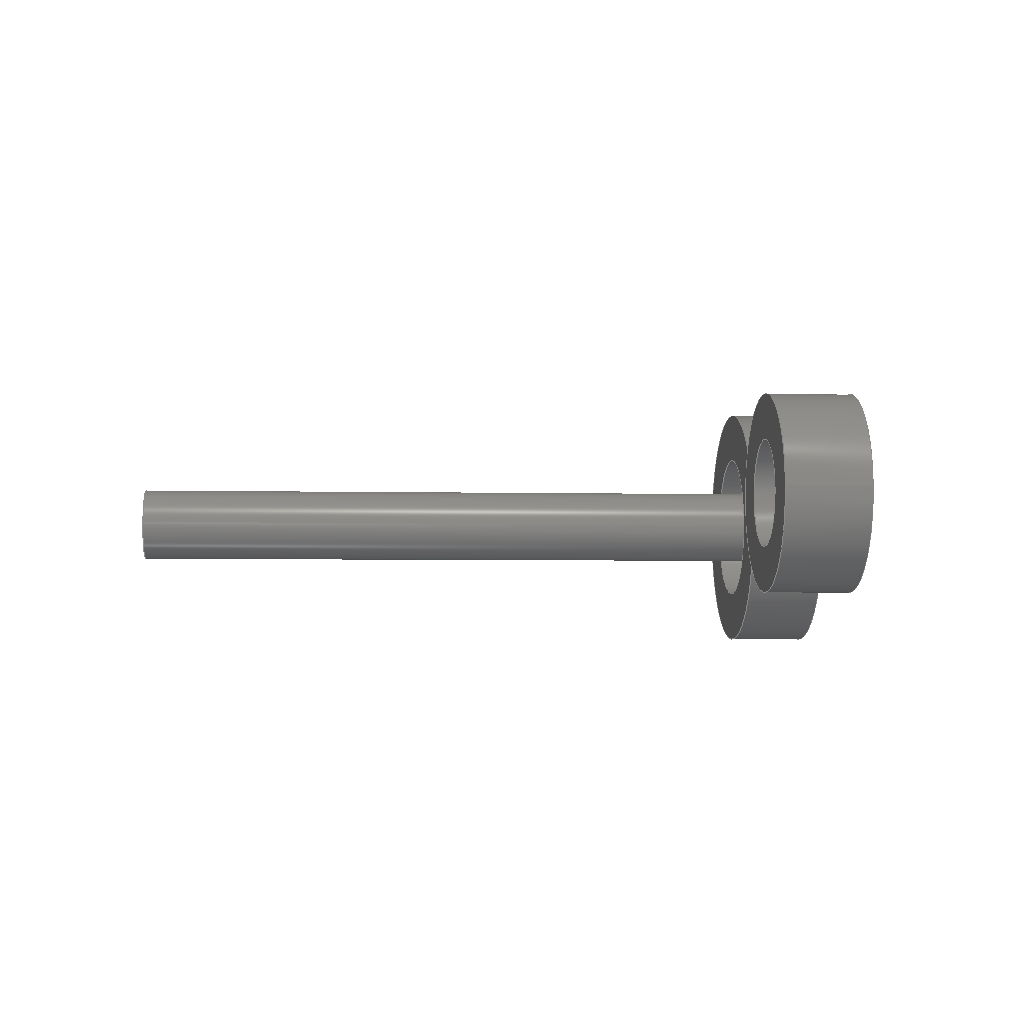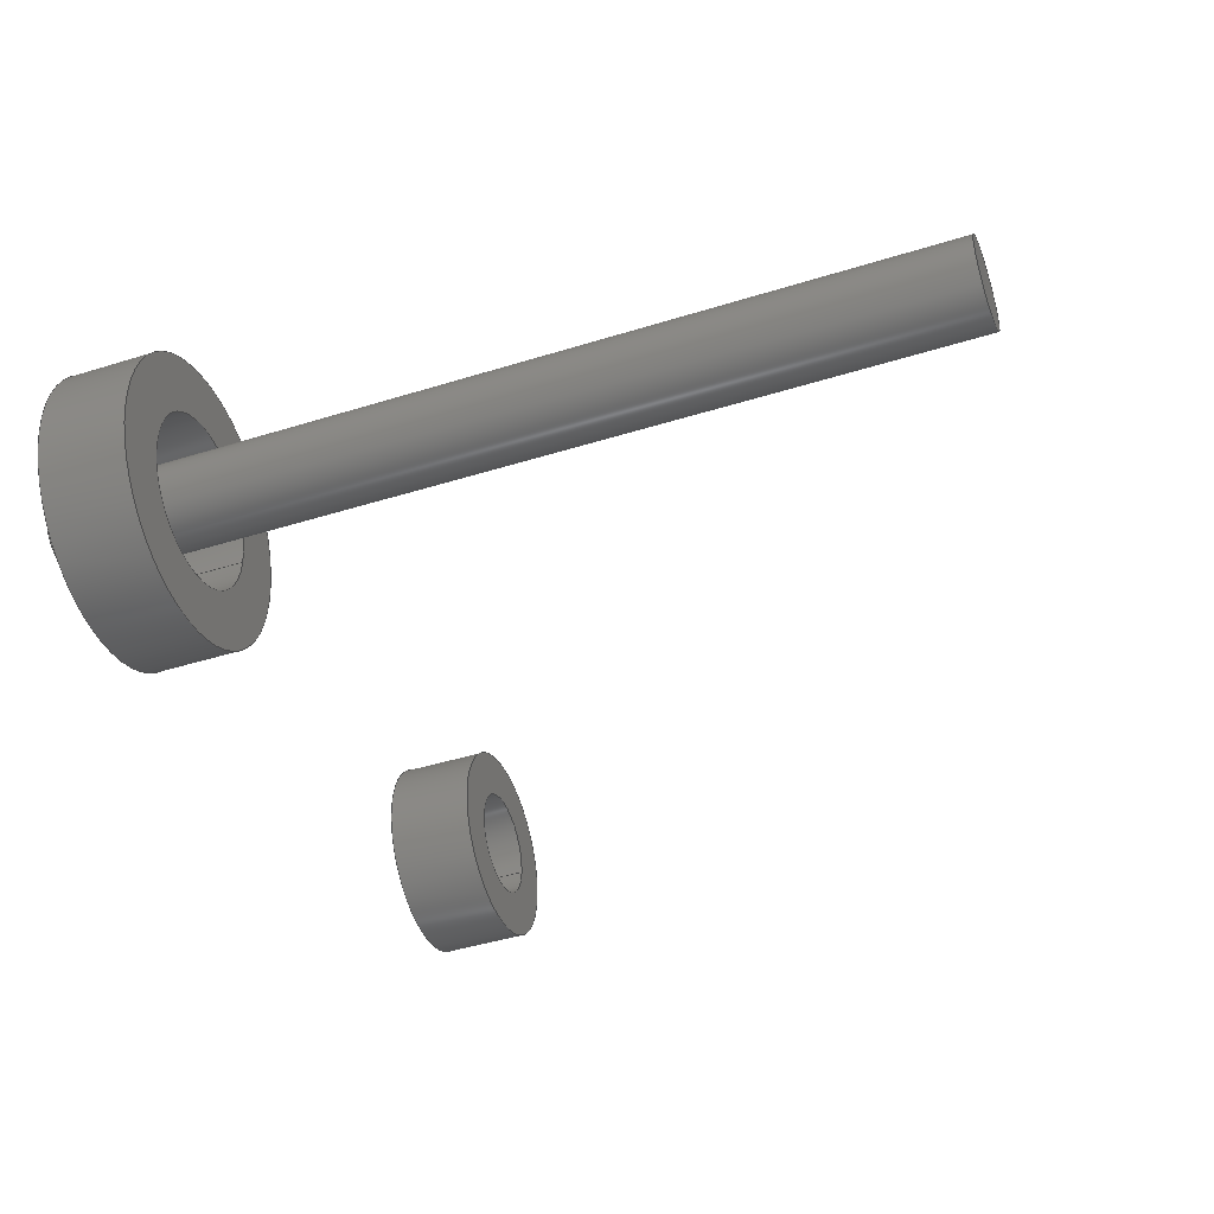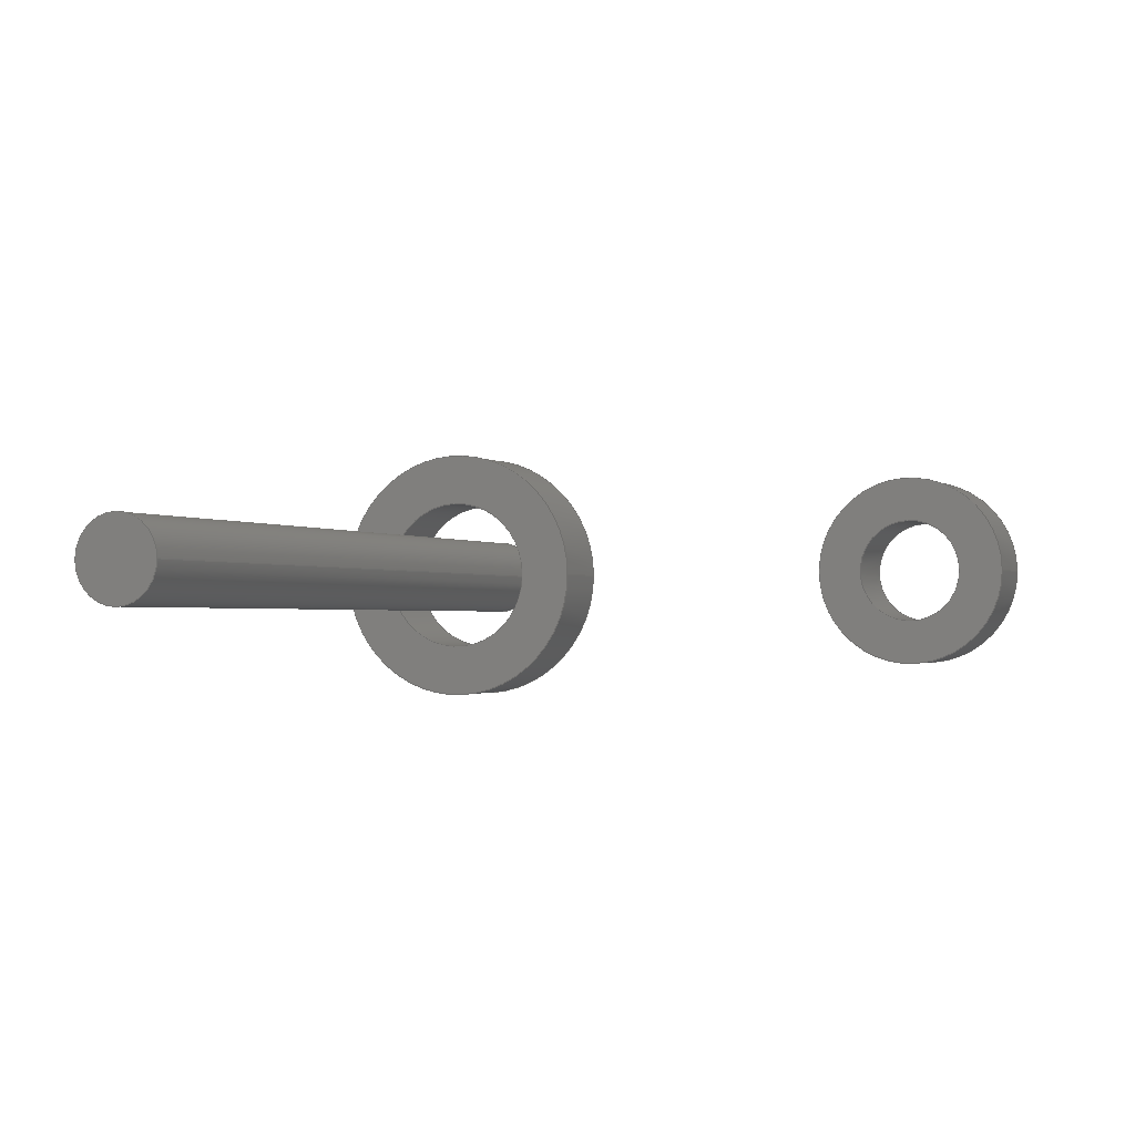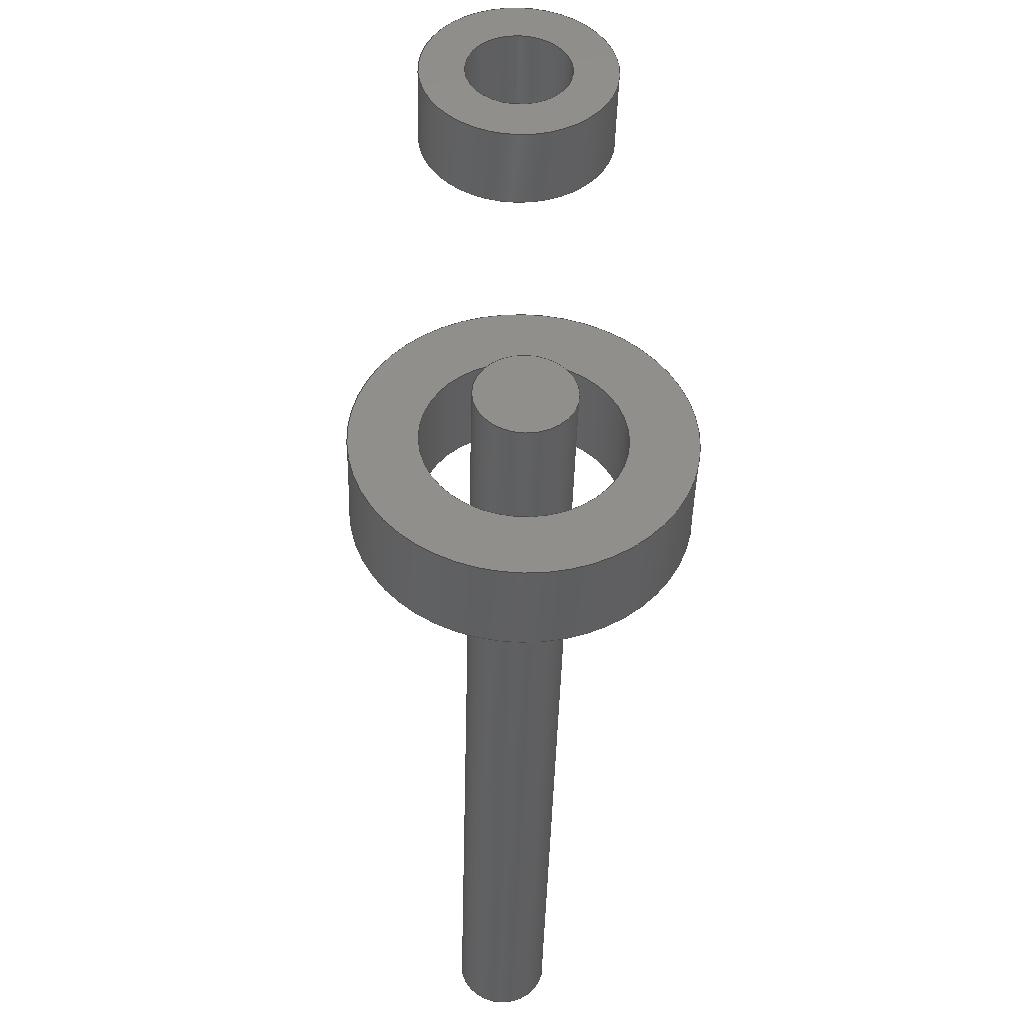
<metadata>
{"format":"step","ext":"step","renderer":"f3d","projection":"perspective","resolution":1024,"background":"white","views":[{"elev":-4.0,"azim":-4.5,"up":"+Y"},{"elev":-43.7,"azim":-159.8,"up":"+Y"},{"elev":-1.4,"azim":-68.5,"up":"+Y"},{"elev":-41.4,"azim":88.6,"up":"+Z"}]}
</metadata>
<code>
ISO-10303-21;
DATA;
#1=MECHANICAL_DESIGN_GEOMETRIC_PRESENTATION_REPRESENTATION('',(#4,#5,
#6),#263);
#2=SHAPE_REPRESENTATION_RELATIONSHIP('SRR','None',#270,#3);
#3=ADVANCED_BREP_SHAPE_REPRESENTATION('',(#7,#8,#9),#262);
#4=STYLED_ITEM('',(#280),#7);
#5=STYLED_ITEM('',(#280),#8);
#6=STYLED_ITEM('',(#279),#9);
#7=MANIFOLD_SOLID_BREP('Body1',#137);
#8=MANIFOLD_SOLID_BREP('Body2',#138);
#9=MANIFOLD_SOLID_BREP('Body14',#139);
#10=FACE_BOUND('',#34,.T.);
#11=FACE_BOUND('',#36,.T.);
#12=FACE_BOUND('',#40,.T.);
#13=FACE_BOUND('',#42,.T.);
#14=PLANE('',#159);
#15=PLANE('',#160);
#16=PLANE('',#167);
#17=PLANE('',#168);
#18=PLANE('',#169);
#19=PLANE('',#173);
#20=FACE_OUTER_BOUND('',#31,.T.);
#21=FACE_OUTER_BOUND('',#32,.T.);
#22=FACE_OUTER_BOUND('',#33,.T.);
#23=FACE_OUTER_BOUND('',#35,.T.);
#24=FACE_OUTER_BOUND('',#37,.T.);
#25=FACE_OUTER_BOUND('',#38,.T.);
#26=FACE_OUTER_BOUND('',#39,.T.);
#27=FACE_OUTER_BOUND('',#41,.T.);
#28=FACE_OUTER_BOUND('',#43,.T.);
#29=FACE_OUTER_BOUND('',#44,.T.);
#30=FACE_OUTER_BOUND('',#45,.T.);
#31=EDGE_LOOP('',(#91,#92,#93,#94));
#32=EDGE_LOOP('',(#95,#96,#97,#98));
#33=EDGE_LOOP('',(#99));
#34=EDGE_LOOP('',(#100));
#35=EDGE_LOOP('',(#101));
#36=EDGE_LOOP('',(#102));
#37=EDGE_LOOP('',(#103,#104,#105,#106));
#38=EDGE_LOOP('',(#107,#108,#109,#110));
#39=EDGE_LOOP('',(#111));
#40=EDGE_LOOP('',(#112));
#41=EDGE_LOOP('',(#113));
#42=EDGE_LOOP('',(#114));
#43=EDGE_LOOP('',(#115));
#44=EDGE_LOOP('',(#116,#117,#118,#119));
#45=EDGE_LOOP('',(#120));
#46=LINE('',#228,#51);
#47=LINE('',#234,#52);
#48=LINE('',#242,#53);
#49=LINE('',#248,#54);
#50=LINE('',#258,#55);
#51=VECTOR('',#180,0.95);
#52=VECTOR('',#187,1.75);
#53=VECTOR('',#198,1.5);
#54=VECTOR('',#205,2.5);
#55=VECTOR('',#220,0.75);
#56=CIRCLE('',#154,0.95);
#57=CIRCLE('',#155,0.95);
#58=CIRCLE('',#157,1.75);
#59=CIRCLE('',#158,1.75);
#60=CIRCLE('',#162,1.5);
#61=CIRCLE('',#163,1.5);
#62=CIRCLE('',#165,2.5);
#63=CIRCLE('',#166,2.5);
#64=CIRCLE('',#170,0.75);
#65=CIRCLE('',#172,0.75);
#66=VERTEX_POINT('',#225);
#67=VERTEX_POINT('',#227);
#68=VERTEX_POINT('',#231);
#69=VERTEX_POINT('',#233);
#70=VERTEX_POINT('',#239);
#71=VERTEX_POINT('',#241);
#72=VERTEX_POINT('',#245);
#73=VERTEX_POINT('',#247);
#74=VERTEX_POINT('',#253);
#75=VERTEX_POINT('',#256);
#76=EDGE_CURVE('',#66,#66,#56,.T.);
#77=EDGE_CURVE('',#66,#67,#46,.T.);
#78=EDGE_CURVE('',#67,#67,#57,.T.);
#79=EDGE_CURVE('',#68,#68,#58,.T.);
#80=EDGE_CURVE('',#68,#69,#47,.T.);
#81=EDGE_CURVE('',#69,#69,#59,.T.);
#82=EDGE_CURVE('',#70,#70,#60,.T.);
#83=EDGE_CURVE('',#70,#71,#48,.T.);
#84=EDGE_CURVE('',#71,#71,#61,.T.);
#85=EDGE_CURVE('',#72,#72,#62,.T.);
#86=EDGE_CURVE('',#72,#73,#49,.T.);
#87=EDGE_CURVE('',#73,#73,#63,.T.);
#88=EDGE_CURVE('',#74,#74,#64,.T.);
#89=EDGE_CURVE('',#75,#75,#65,.T.);
#90=EDGE_CURVE('',#75,#74,#50,.T.);
#91=ORIENTED_EDGE('',*,*,#76,.F.);
#92=ORIENTED_EDGE('',*,*,#77,.T.);
#93=ORIENTED_EDGE('',*,*,#78,.T.);
#94=ORIENTED_EDGE('',*,*,#77,.F.);
#95=ORIENTED_EDGE('',*,*,#79,.F.);
#96=ORIENTED_EDGE('',*,*,#80,.T.);
#97=ORIENTED_EDGE('',*,*,#81,.T.);
#98=ORIENTED_EDGE('',*,*,#80,.F.);
#99=ORIENTED_EDGE('',*,*,#79,.T.);
#100=ORIENTED_EDGE('',*,*,#76,.T.);
#101=ORIENTED_EDGE('',*,*,#81,.F.);
#102=ORIENTED_EDGE('',*,*,#78,.F.);
#103=ORIENTED_EDGE('',*,*,#82,.F.);
#104=ORIENTED_EDGE('',*,*,#83,.T.);
#105=ORIENTED_EDGE('',*,*,#84,.T.);
#106=ORIENTED_EDGE('',*,*,#83,.F.);
#107=ORIENTED_EDGE('',*,*,#85,.F.);
#108=ORIENTED_EDGE('',*,*,#86,.T.);
#109=ORIENTED_EDGE('',*,*,#87,.T.);
#110=ORIENTED_EDGE('',*,*,#86,.F.);
#111=ORIENTED_EDGE('',*,*,#85,.T.);
#112=ORIENTED_EDGE('',*,*,#82,.T.);
#113=ORIENTED_EDGE('',*,*,#87,.F.);
#114=ORIENTED_EDGE('',*,*,#84,.F.);
#115=ORIENTED_EDGE('',*,*,#88,.T.);
#116=ORIENTED_EDGE('',*,*,#89,.F.);
#117=ORIENTED_EDGE('',*,*,#90,.T.);
#118=ORIENTED_EDGE('',*,*,#88,.F.);
#119=ORIENTED_EDGE('',*,*,#90,.F.);
#120=ORIENTED_EDGE('',*,*,#89,.T.);
#121=CYLINDRICAL_SURFACE('',#153,0.95);
#122=CYLINDRICAL_SURFACE('',#156,1.75);
#123=CYLINDRICAL_SURFACE('',#161,1.5);
#124=CYLINDRICAL_SURFACE('',#164,2.5);
#125=CYLINDRICAL_SURFACE('',#171,0.75);
#126=ADVANCED_FACE('',(#20),#121,.F.);
#127=ADVANCED_FACE('',(#21),#122,.T.);
#128=ADVANCED_FACE('',(#22,#10),#14,.T.);
#129=ADVANCED_FACE('',(#23,#11),#15,.F.);
#130=ADVANCED_FACE('',(#24),#123,.F.);
#131=ADVANCED_FACE('',(#25),#124,.T.);
#132=ADVANCED_FACE('',(#26,#12),#16,.T.);
#133=ADVANCED_FACE('',(#27,#13),#17,.F.);
#134=ADVANCED_FACE('',(#28),#18,.F.);
#135=ADVANCED_FACE('',(#29),#125,.T.);
#136=ADVANCED_FACE('',(#30),#19,.T.);
#137=CLOSED_SHELL('',(#126,#127,#128,#129));
#138=CLOSED_SHELL('',(#130,#131,#132,#133));
#139=CLOSED_SHELL('',(#134,#135,#136));
#140=DERIVED_UNIT_ELEMENT(#142,1);
#141=DERIVED_UNIT_ELEMENT(#265,3);
#142=(
MASS_UNIT()
NAMED_UNIT(*)
SI_UNIT(.KILO.,.GRAM.)
);
#143=DERIVED_UNIT((#140,#141));
#144=MEASURE_REPRESENTATION_ITEM('density measure',
POSITIVE_RATIO_MEASURE(7850),#143);
#145=PROPERTY_DEFINITION_REPRESENTATION(#150,#147);
#146=PROPERTY_DEFINITION_REPRESENTATION(#151,#148);
#147=REPRESENTATION('material name',(#149),#262);
#148=REPRESENTATION('density',(#144),#262);
#149=DESCRIPTIVE_REPRESENTATION_ITEM('Steel','Steel');
#150=PROPERTY_DEFINITION('material property','material name',#272);
#151=PROPERTY_DEFINITION('material property','density of part',#272);
#152=AXIS2_PLACEMENT_3D('placement',#223,#174,#175);
#153=AXIS2_PLACEMENT_3D('',#224,#176,#177);
#154=AXIS2_PLACEMENT_3D('',#226,#178,#179);
#155=AXIS2_PLACEMENT_3D('',#229,#181,#182);
#156=AXIS2_PLACEMENT_3D('',#230,#183,#184);
#157=AXIS2_PLACEMENT_3D('',#232,#185,#186);
#158=AXIS2_PLACEMENT_3D('',#235,#188,#189);
#159=AXIS2_PLACEMENT_3D('',#236,#190,#191);
#160=AXIS2_PLACEMENT_3D('',#237,#192,#193);
#161=AXIS2_PLACEMENT_3D('',#238,#194,#195);
#162=AXIS2_PLACEMENT_3D('',#240,#196,#197);
#163=AXIS2_PLACEMENT_3D('',#243,#199,#200);
#164=AXIS2_PLACEMENT_3D('',#244,#201,#202);
#165=AXIS2_PLACEMENT_3D('',#246,#203,#204);
#166=AXIS2_PLACEMENT_3D('',#249,#206,#207);
#167=AXIS2_PLACEMENT_3D('',#250,#208,#209);
#168=AXIS2_PLACEMENT_3D('',#251,#210,#211);
#169=AXIS2_PLACEMENT_3D('',#252,#212,#213);
#170=AXIS2_PLACEMENT_3D('',#254,#214,#215);
#171=AXIS2_PLACEMENT_3D('',#255,#216,#217);
#172=AXIS2_PLACEMENT_3D('',#257,#218,#219);
#173=AXIS2_PLACEMENT_3D('',#259,#221,#222);
#174=DIRECTION('axis',(0,0,1));
#175=DIRECTION('refdir',(1,0,0));
#176=DIRECTION('center_axis',(1,0,0));
#177=DIRECTION('ref_axis',(0,-5.551e-17,-1));
#178=DIRECTION('center_axis',(-1,0,0));
#179=DIRECTION('ref_axis',(0,-5.551e-17,-1));
#180=DIRECTION('',(-1,0,0));
#181=DIRECTION('center_axis',(-1,0,0));
#182=DIRECTION('ref_axis',(0,-5.551e-17,-1));
#183=DIRECTION('center_axis',(1,0,0));
#184=DIRECTION('ref_axis',(0,-5.551e-17,-1));
#185=DIRECTION('center_axis',(1,0,0));
#186=DIRECTION('ref_axis',(0,-5.551e-17,-1));
#187=DIRECTION('',(-1,0,0));
#188=DIRECTION('center_axis',(1,0,0));
#189=DIRECTION('ref_axis',(0,-5.551e-17,-1));
#190=DIRECTION('center_axis',(1,0,0));
#191=DIRECTION('ref_axis',(0,-5.551e-17,-1));
#192=DIRECTION('center_axis',(1,0,0));
#193=DIRECTION('ref_axis',(0,-5.551e-17,-1));
#194=DIRECTION('center_axis',(1,0,0));
#195=DIRECTION('ref_axis',(0,0,-1));
#196=DIRECTION('center_axis',(-1,0,0));
#197=DIRECTION('ref_axis',(0,0,-1));
#198=DIRECTION('',(-1,0,0));
#199=DIRECTION('center_axis',(-1,0,0));
#200=DIRECTION('ref_axis',(0,0,-1));
#201=DIRECTION('center_axis',(1,0,0));
#202=DIRECTION('ref_axis',(0,0,-1));
#203=DIRECTION('center_axis',(1,0,0));
#204=DIRECTION('ref_axis',(0,0,-1));
#205=DIRECTION('',(-1,0,0));
#206=DIRECTION('center_axis',(1,0,0));
#207=DIRECTION('ref_axis',(0,0,-1));
#208=DIRECTION('center_axis',(1,0,0));
#209=DIRECTION('ref_axis',(0,0,-1));
#210=DIRECTION('center_axis',(1,0,0));
#211=DIRECTION('ref_axis',(0,0,-1));
#212=DIRECTION('center_axis',(1,0,0));
#213=DIRECTION('ref_axis',(0,0,-1));
#214=DIRECTION('center_axis',(-1,0,0));
#215=DIRECTION('ref_axis',(0,0,-1));
#216=DIRECTION('center_axis',(1,0,0));
#217=DIRECTION('ref_axis',(0,0,-1));
#218=DIRECTION('center_axis',(1,0,0));
#219=DIRECTION('ref_axis',(0,0,-1));
#220=DIRECTION('',(-1,0,0));
#221=DIRECTION('center_axis',(1,0,0));
#222=DIRECTION('ref_axis',(0,0,-1));
#223=CARTESIAN_POINT('',(0,0,0));
#224=CARTESIAN_POINT('Origin',(4.043,-3.516,5.327));
#225=CARTESIAN_POINT('',(5.543,-3.516,6.277));
#226=CARTESIAN_POINT('Origin',(5.543,-3.516,5.327));
#227=CARTESIAN_POINT('',(4.043,-3.516,6.277));
#228=CARTESIAN_POINT('',(4.043,-3.516,6.277));
#229=CARTESIAN_POINT('Origin',(4.043,-3.516,5.327));
#230=CARTESIAN_POINT('Origin',(4.043,-3.516,5.327));
#231=CARTESIAN_POINT('',(5.543,-3.516,7.077));
#232=CARTESIAN_POINT('Origin',(5.543,-3.516,5.327));
#233=CARTESIAN_POINT('',(4.043,-3.516,7.077));
#234=CARTESIAN_POINT('',(4.043,-3.516,7.077));
#235=CARTESIAN_POINT('Origin',(4.043,-3.516,5.327));
#236=CARTESIAN_POINT('Origin',(5.543,-3.516,5.327));
#237=CARTESIAN_POINT('Origin',(4.043,-3.516,5.327));
#238=CARTESIAN_POINT('Origin',(5.3,-3.5,-4.6));
#239=CARTESIAN_POINT('',(6.8,-3.5,-3.1));
#240=CARTESIAN_POINT('Origin',(6.8,-3.5,-4.6));
#241=CARTESIAN_POINT('',(5.3,-3.5,-3.1));
#242=CARTESIAN_POINT('',(5.3,-3.5,-3.1));
#243=CARTESIAN_POINT('Origin',(5.3,-3.5,-4.6));
#244=CARTESIAN_POINT('Origin',(5.3,-3.5,-4.6));
#245=CARTESIAN_POINT('',(6.8,-3.5,-2.1));
#246=CARTESIAN_POINT('Origin',(6.8,-3.5,-4.6));
#247=CARTESIAN_POINT('',(5.3,-3.5,-2.1));
#248=CARTESIAN_POINT('',(5.3,-3.5,-2.1));
#249=CARTESIAN_POINT('Origin',(5.3,-3.5,-4.6));
#250=CARTESIAN_POINT('Origin',(6.8,-3.5,-4.6));
#251=CARTESIAN_POINT('Origin',(5.3,-3.5,-4.6));
#252=CARTESIAN_POINT('Origin',(-7.689,-3.5,-4.6));
#253=CARTESIAN_POINT('',(-7.689,-3.5,-3.85));
#254=CARTESIAN_POINT('Origin',(-7.689,-3.5,-4.6));
#255=CARTESIAN_POINT('Origin',(0,-3.5,-4.6));
#256=CARTESIAN_POINT('',(7.689,-3.5,-3.85));
#257=CARTESIAN_POINT('Origin',(7.689,-3.5,-4.6));
#258=CARTESIAN_POINT('',(0,-3.5,-3.85));
#259=CARTESIAN_POINT('Origin',(7.689,-3.5,-4.6));
#260=UNCERTAINTY_MEASURE_WITH_UNIT(LENGTH_MEASURE(0.001),#264,
'DISTANCE_ACCURACY_VALUE',
'Maximum model space distance between geometric entities at asserted c
onnectivities');
#261=UNCERTAINTY_MEASURE_WITH_UNIT(LENGTH_MEASURE(0.001),#264,
'DISTANCE_ACCURACY_VALUE',
'Maximum model space distance between geometric entities at asserted c
onnectivities');
#262=(
GEOMETRIC_REPRESENTATION_CONTEXT(3)
GLOBAL_UNCERTAINTY_ASSIGNED_CONTEXT((#260))
GLOBAL_UNIT_ASSIGNED_CONTEXT((#264,#266,#267))
REPRESENTATION_CONTEXT('','3D')
);
#263=(
GEOMETRIC_REPRESENTATION_CONTEXT(3)
GLOBAL_UNCERTAINTY_ASSIGNED_CONTEXT((#261))
GLOBAL_UNIT_ASSIGNED_CONTEXT((#264,#266,#267))
REPRESENTATION_CONTEXT('','3D')
);
#264=(
LENGTH_UNIT()
NAMED_UNIT(*)
SI_UNIT(.CENTI.,.METRE.)
);
#265=(
LENGTH_UNIT()
NAMED_UNIT(*)
SI_UNIT($,.METRE.)
);
#266=(
NAMED_UNIT(*)
PLANE_ANGLE_UNIT()
SI_UNIT($,.RADIAN.)
);
#267=(
NAMED_UNIT(*)
SI_UNIT($,.STERADIAN.)
SOLID_ANGLE_UNIT()
);
#268=SHAPE_DEFINITION_REPRESENTATION(#269,#270);
#269=PRODUCT_DEFINITION_SHAPE('',$,#272);
#270=SHAPE_REPRESENTATION('',(#152),#262);
#271=PRODUCT_DEFINITION_CONTEXT('part definition',#276,'design');
#272=PRODUCT_DEFINITION('Untitled','Untitled',#273,#271);
#273=PRODUCT_DEFINITION_FORMATION('',$,#278);
#274=PRODUCT_RELATED_PRODUCT_CATEGORY('Untitled','Untitled',(#278));
#275=APPLICATION_PROTOCOL_DEFINITION('international standard',
'automotive_design',2009,#276);
#276=APPLICATION_CONTEXT(
'Core Data for Automotive Mechanical Design Process');
#277=PRODUCT_CONTEXT('part definition',#276,'mechanical');
#278=PRODUCT('Untitled','Untitled',$,(#277));
#279=PRESENTATION_STYLE_ASSIGNMENT((#281));
#280=PRESENTATION_STYLE_ASSIGNMENT((#282));
#281=SURFACE_STYLE_USAGE(.BOTH.,#283);
#282=SURFACE_STYLE_USAGE(.BOTH.,#284);
#283=SURFACE_SIDE_STYLE('',(#285));
#284=SURFACE_SIDE_STYLE('',(#286));
#285=SURFACE_STYLE_FILL_AREA(#287);
#286=SURFACE_STYLE_FILL_AREA(#288);
#287=FILL_AREA_STYLE('Steel - Satin',(#289));
#288=FILL_AREA_STYLE('Plastic - Glossy (Black)',(#290));
#289=FILL_AREA_STYLE_COLOUR('Steel - Satin',#291);
#290=FILL_AREA_STYLE_COLOUR('Plastic - Glossy (Black)',#292);
#291=COLOUR_RGB('Steel - Satin',0.6275,0.6275,0.6275);
#292=COLOUR_RGB('Plastic - Glossy (Black)',0.09804,0.09804,
0.09804);
ENDSEC;
END-ISO-10303-21;

</code>
